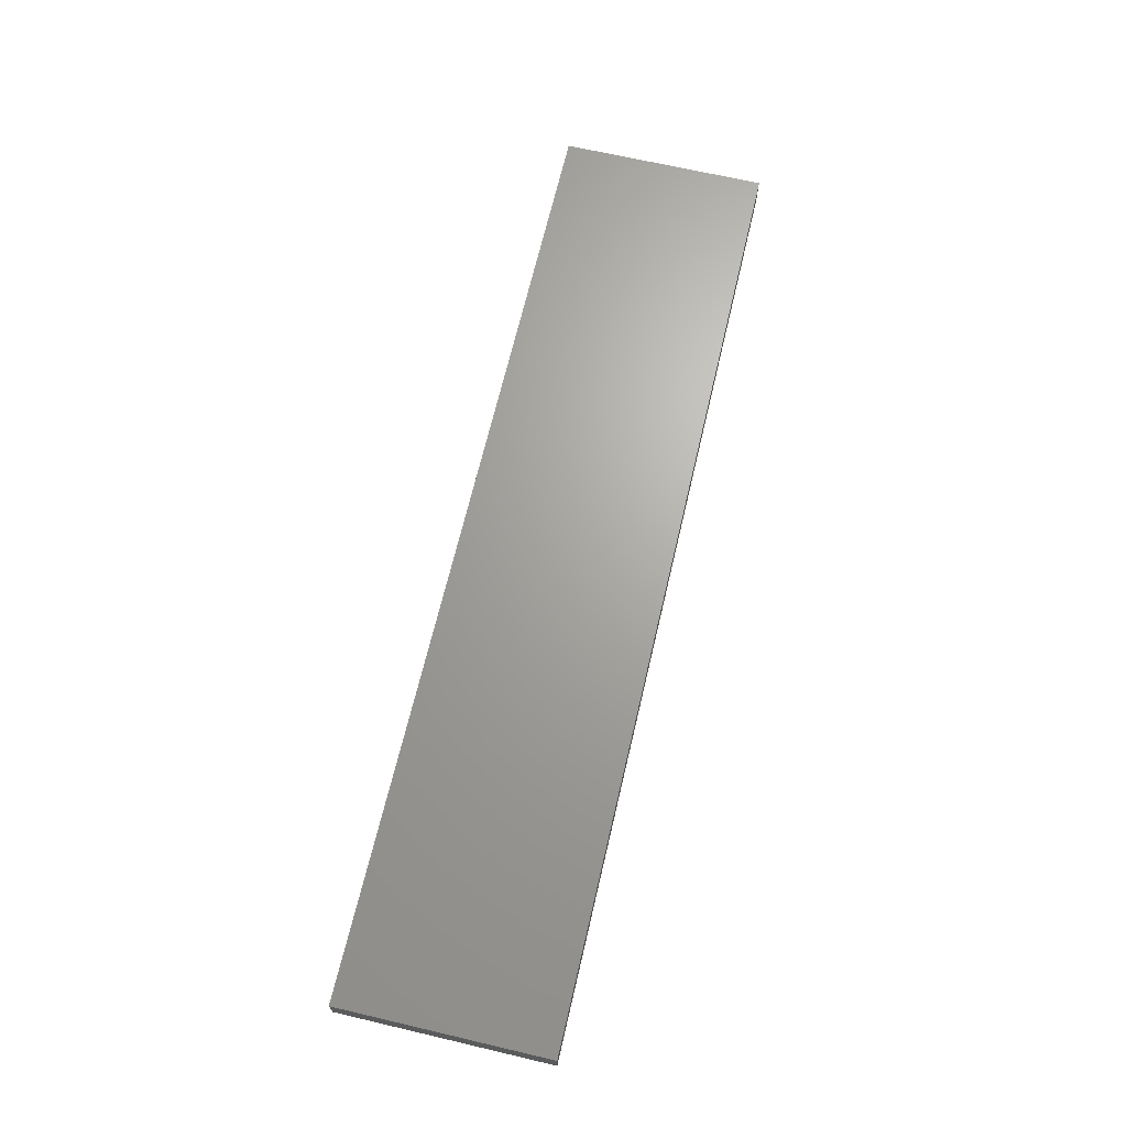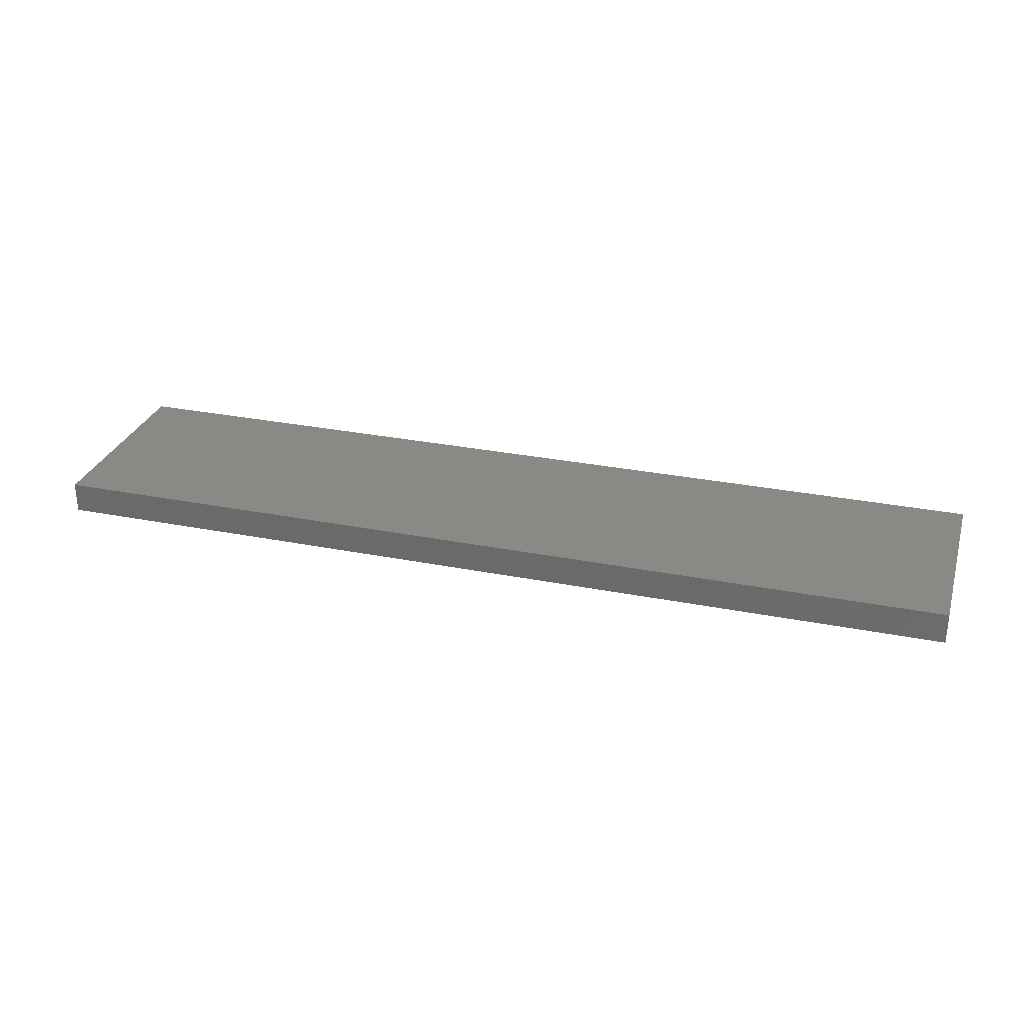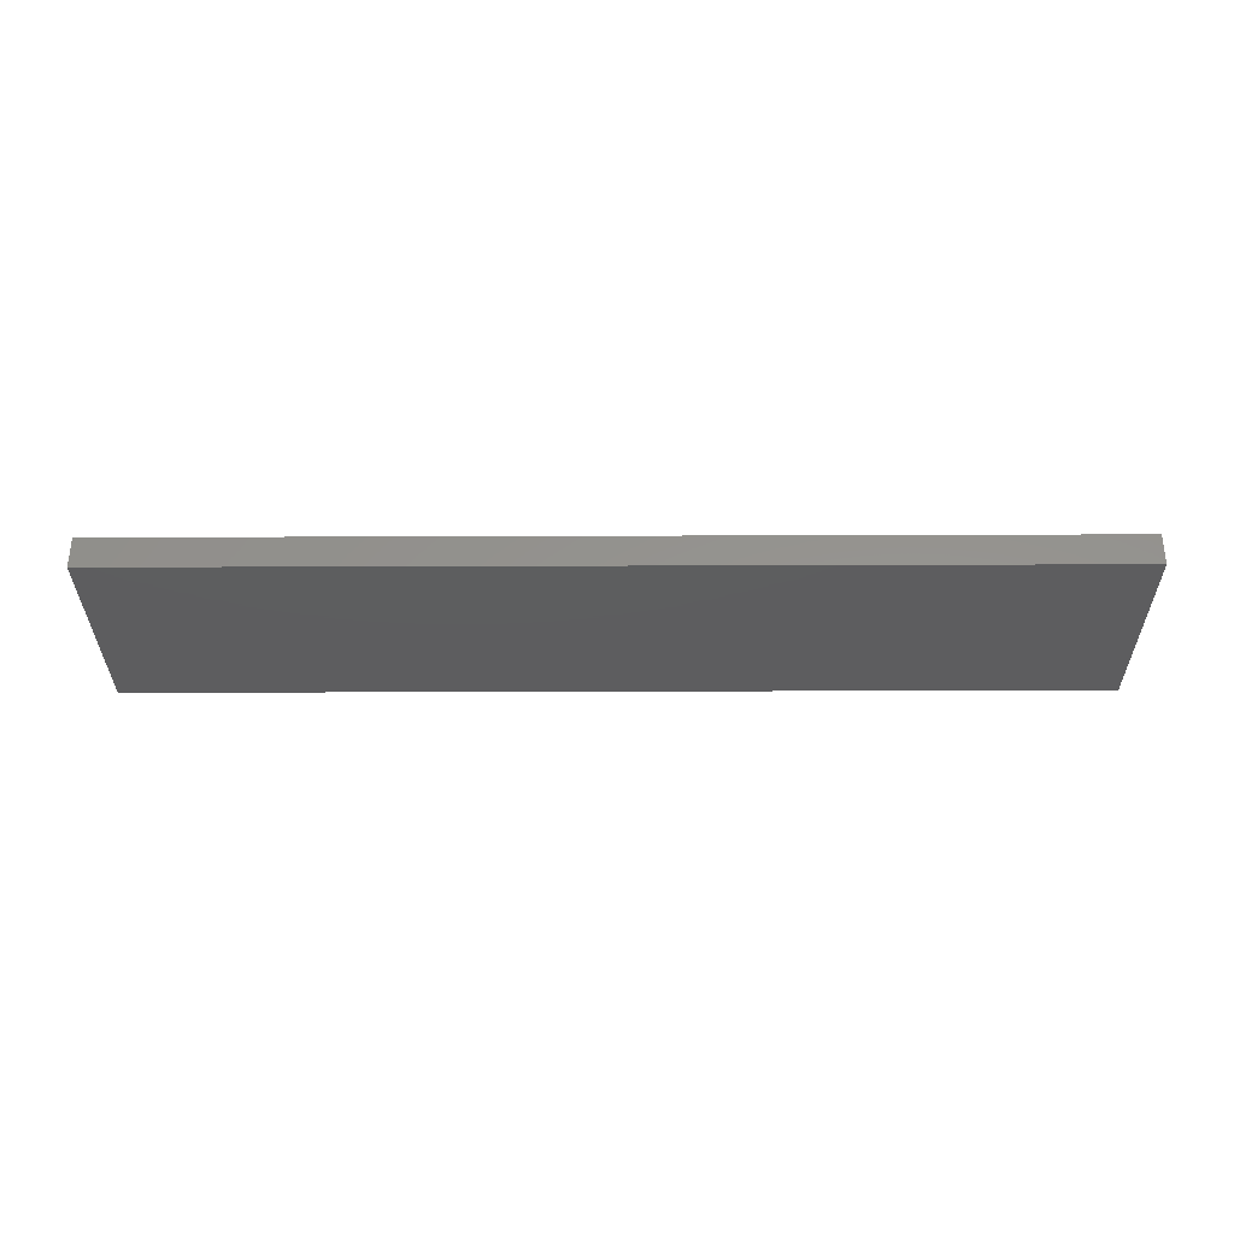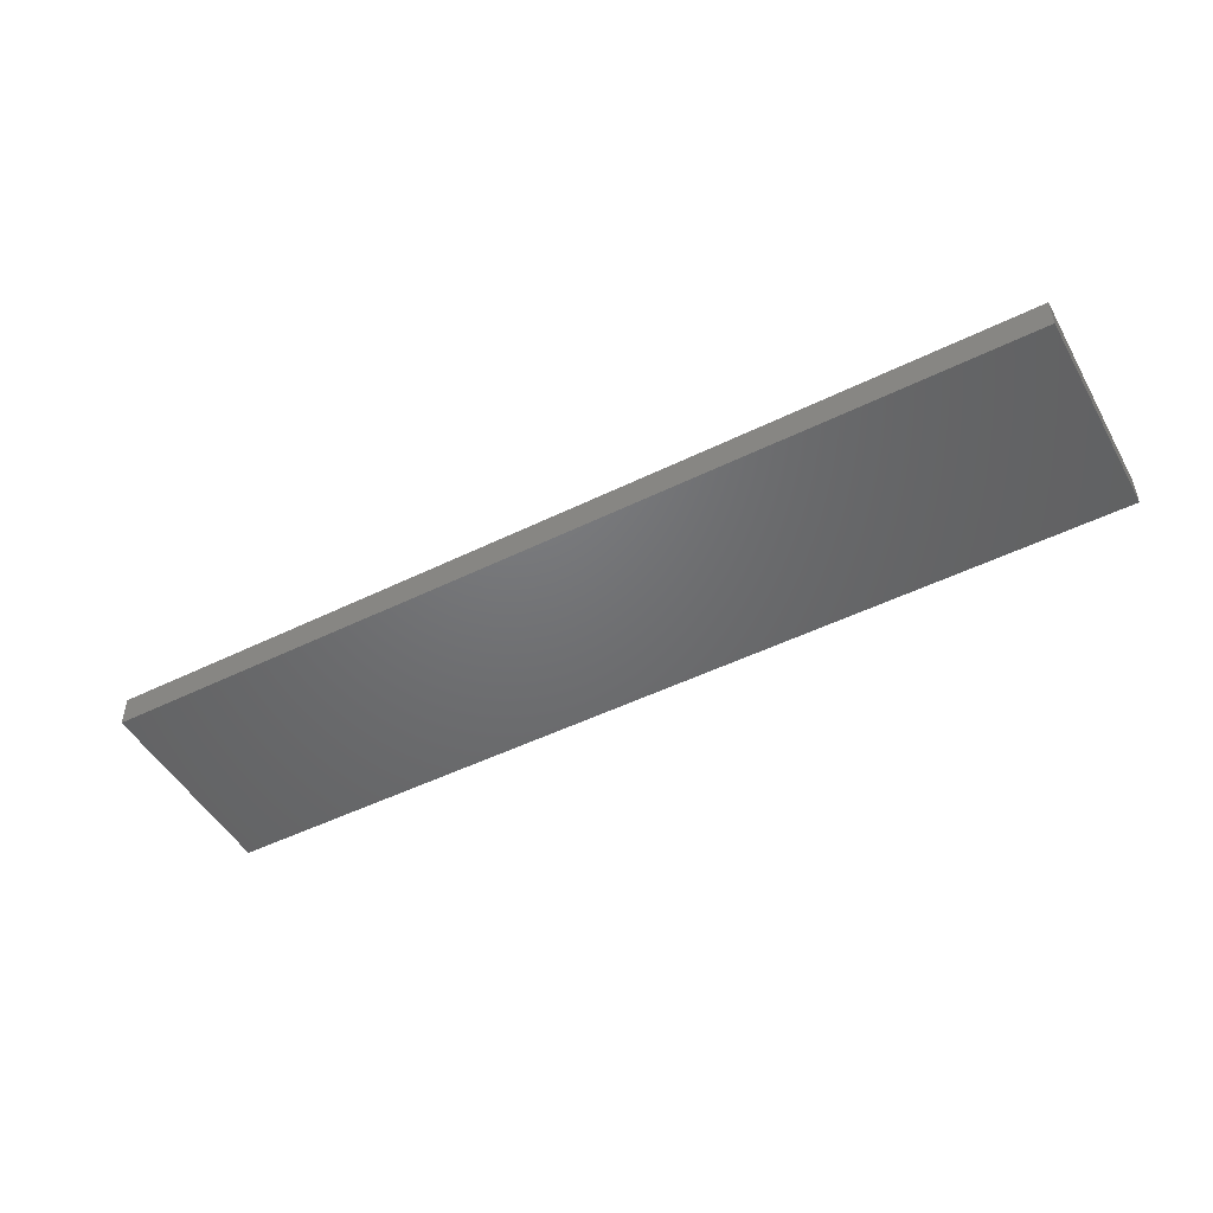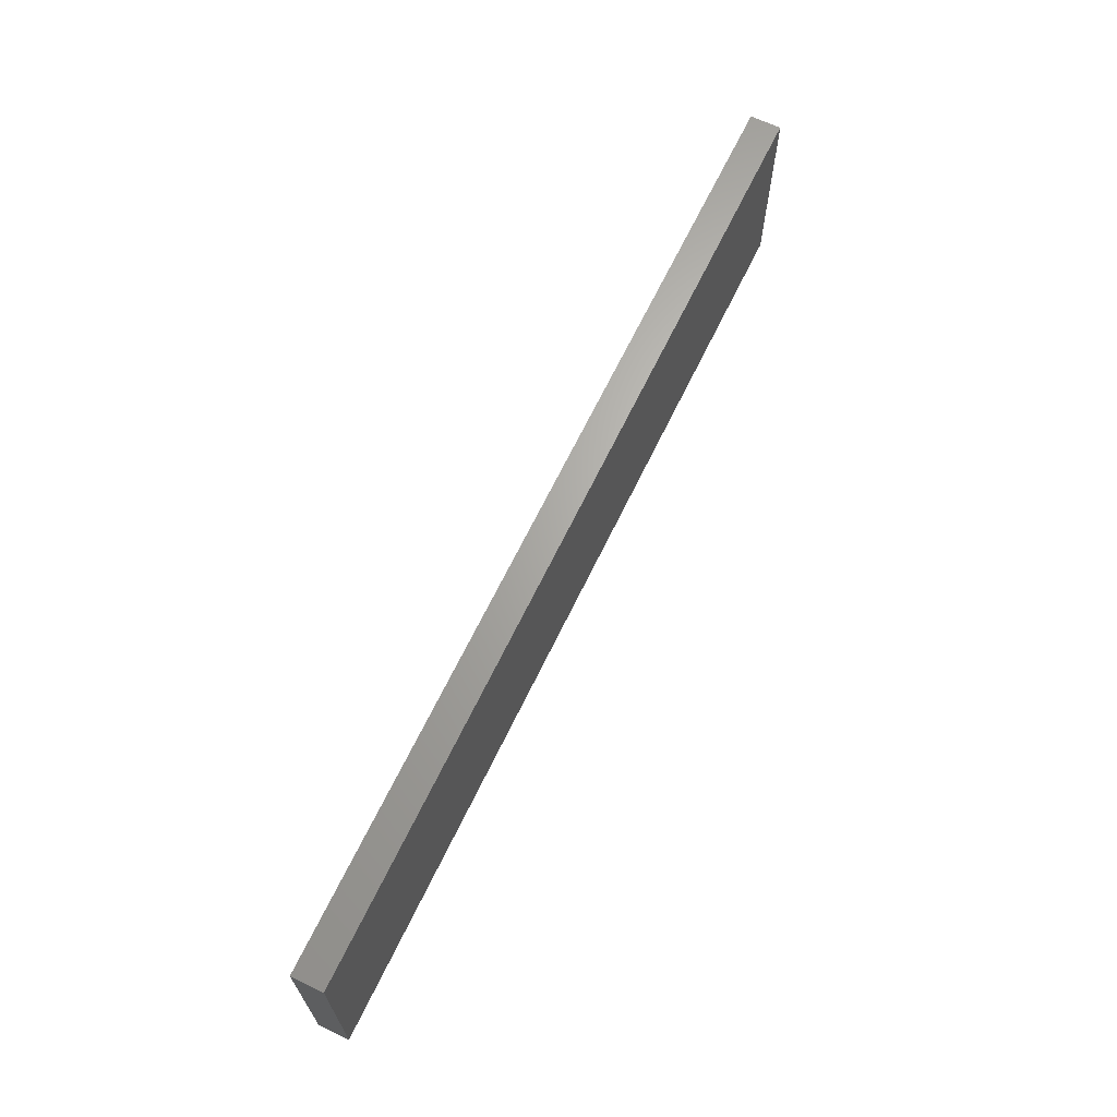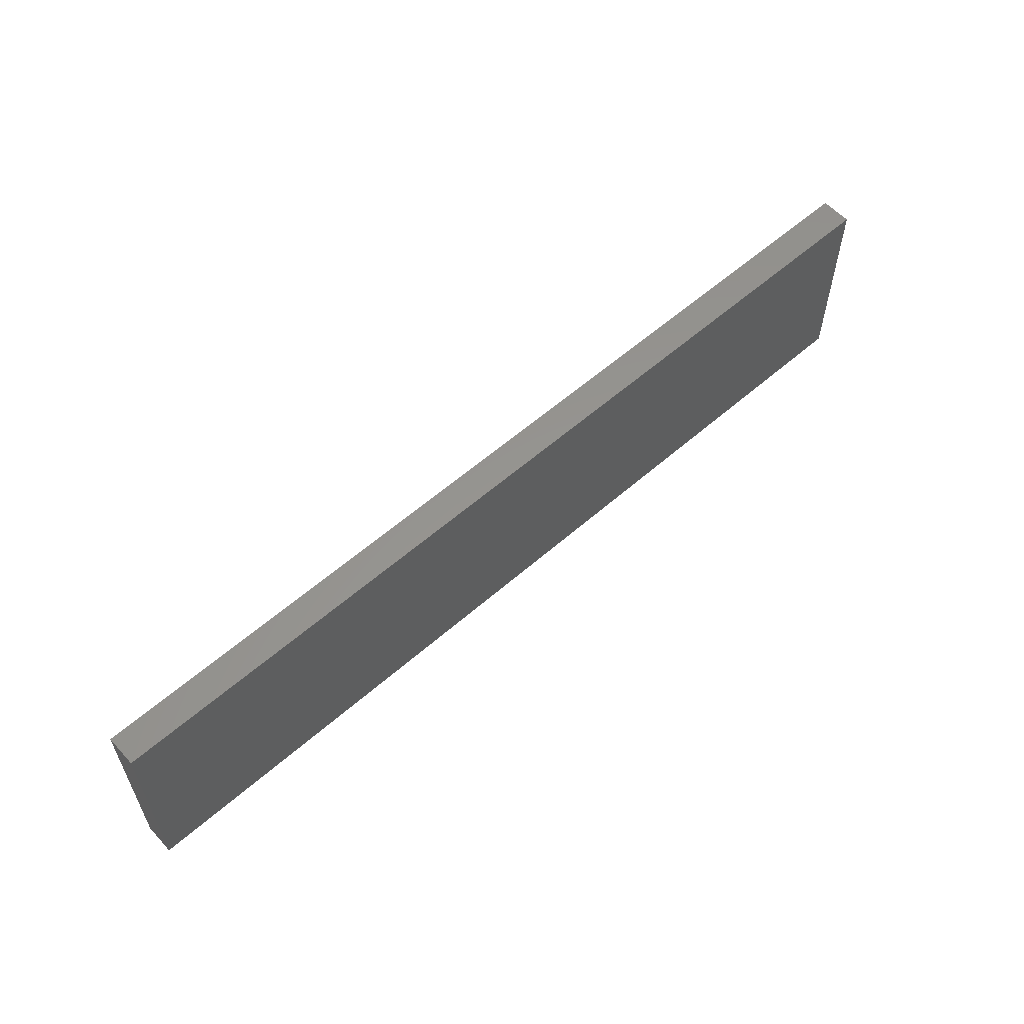
<metadata>
{"format":"stl","ext":"stl","renderer":"f3d","projection":"perspective","resolution":1024,"background":"white","views":[{"elev":67.3,"azim":-76.8,"up":"+Z"},{"elev":29.0,"azim":16.5,"up":"+Z"},{"elev":-33.0,"azim":0.3,"up":"+Z"},{"elev":-49.1,"azim":28.6,"up":"+Z"},{"elev":66.1,"azim":115.7,"up":"+Y"},{"elev":58.1,"azim":-42.2,"up":"+Y"}]}
</metadata>
<code>
# stl→obj: 8 verts, 12 faces
v 0.3773 -0.8109 -0.3932
v 0.3773 -0.6411 -0.3932
v -0.387 -0.6411 -0.3932
v -0.387 -0.8109 -0.3932
v -0.387 -0.8109 -0.4186
v -0.387 -0.6411 -0.4186
v 0.3773 -0.8109 -0.4186
v 0.3773 -0.6411 -0.4186
f 1 2 3
f 1 3 4
f 5 4 3
f 5 3 6
f 5 7 1
f 5 1 4
f 8 7 5
f 8 5 6
f 8 6 3
f 8 3 2
f 8 2 1
f 8 1 7

</code>
